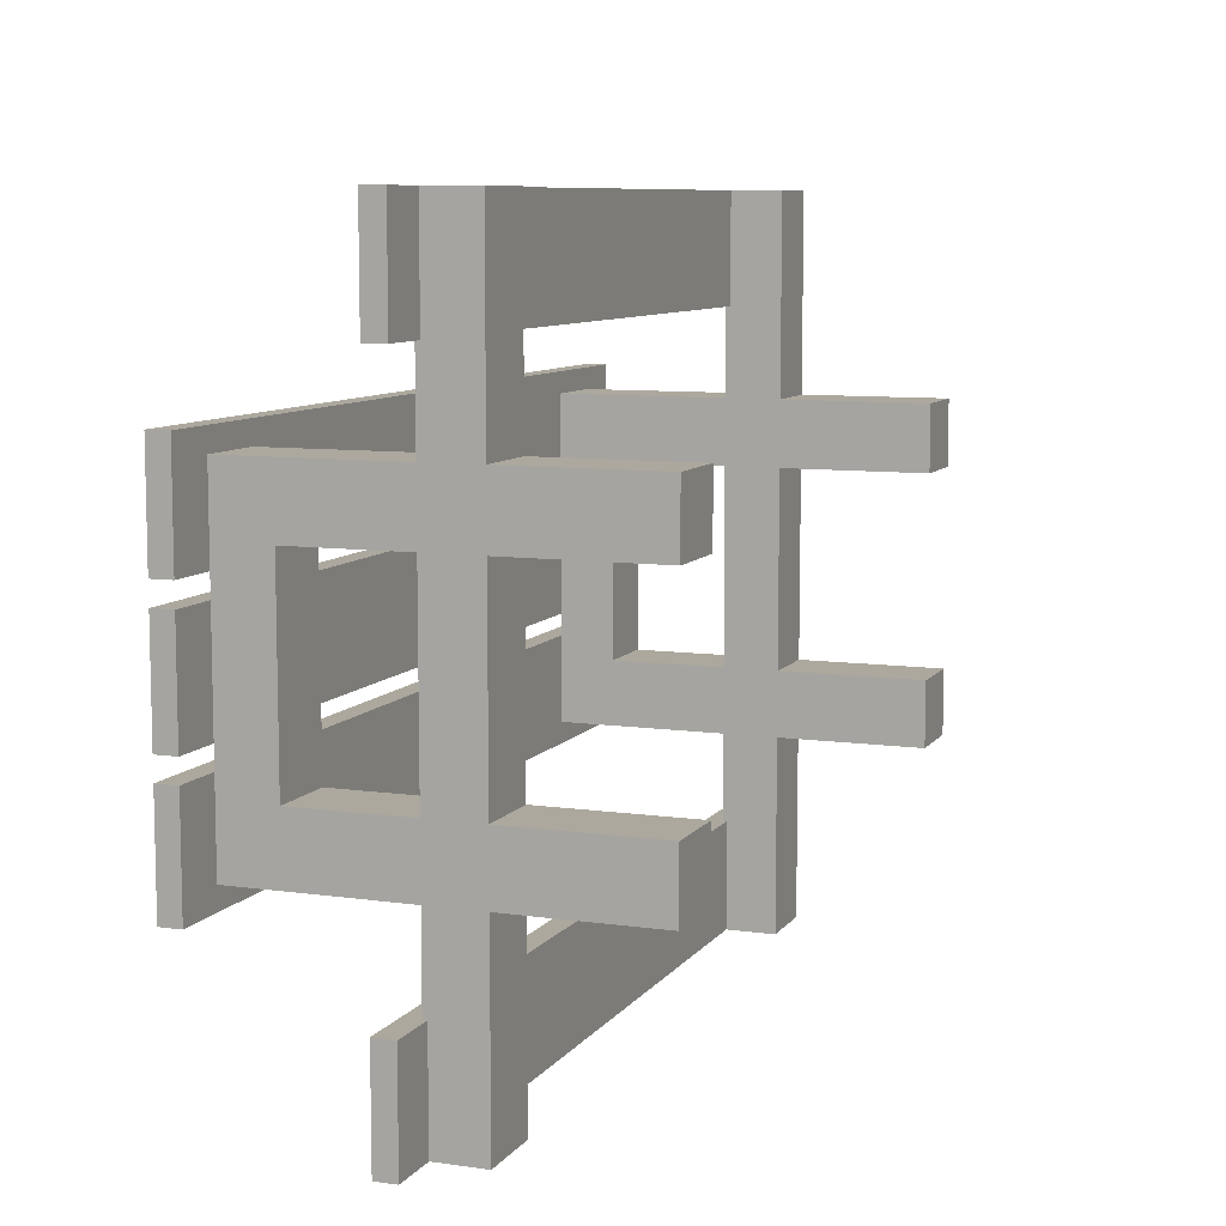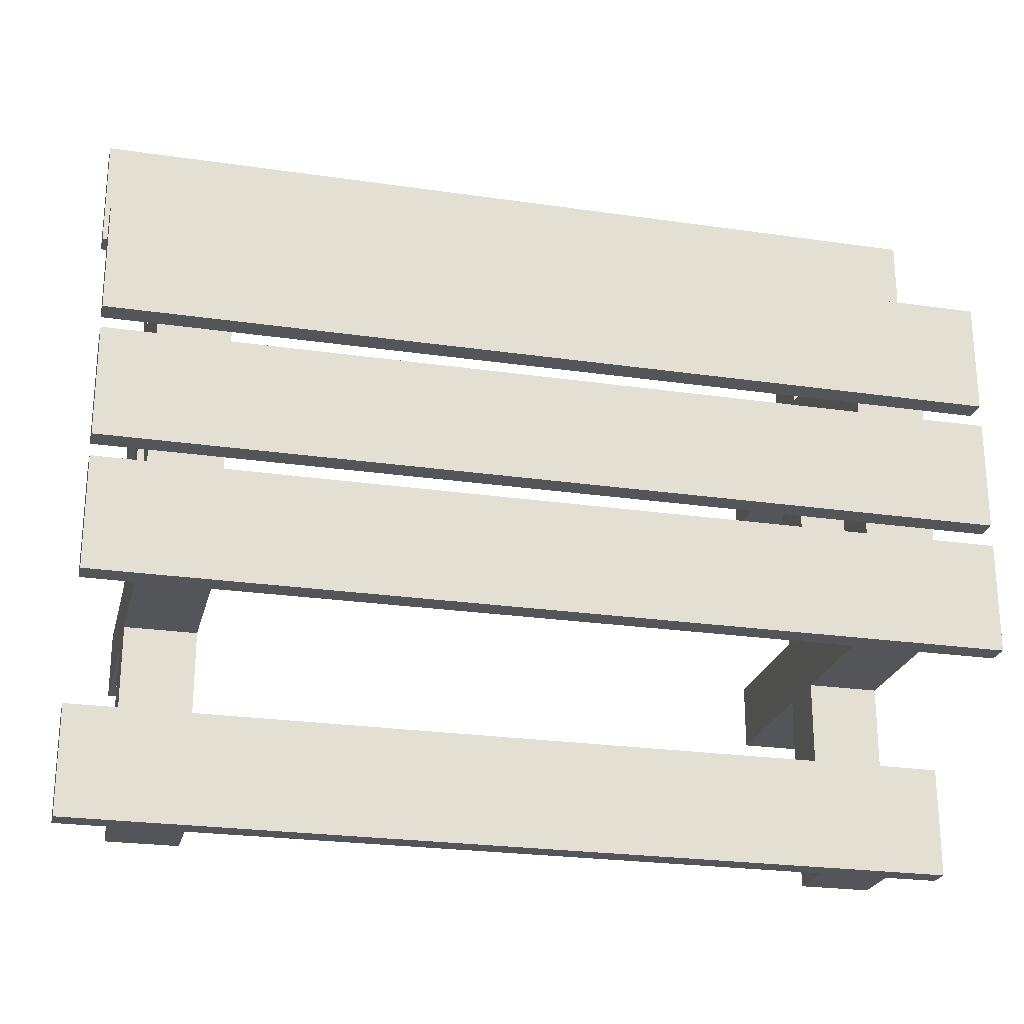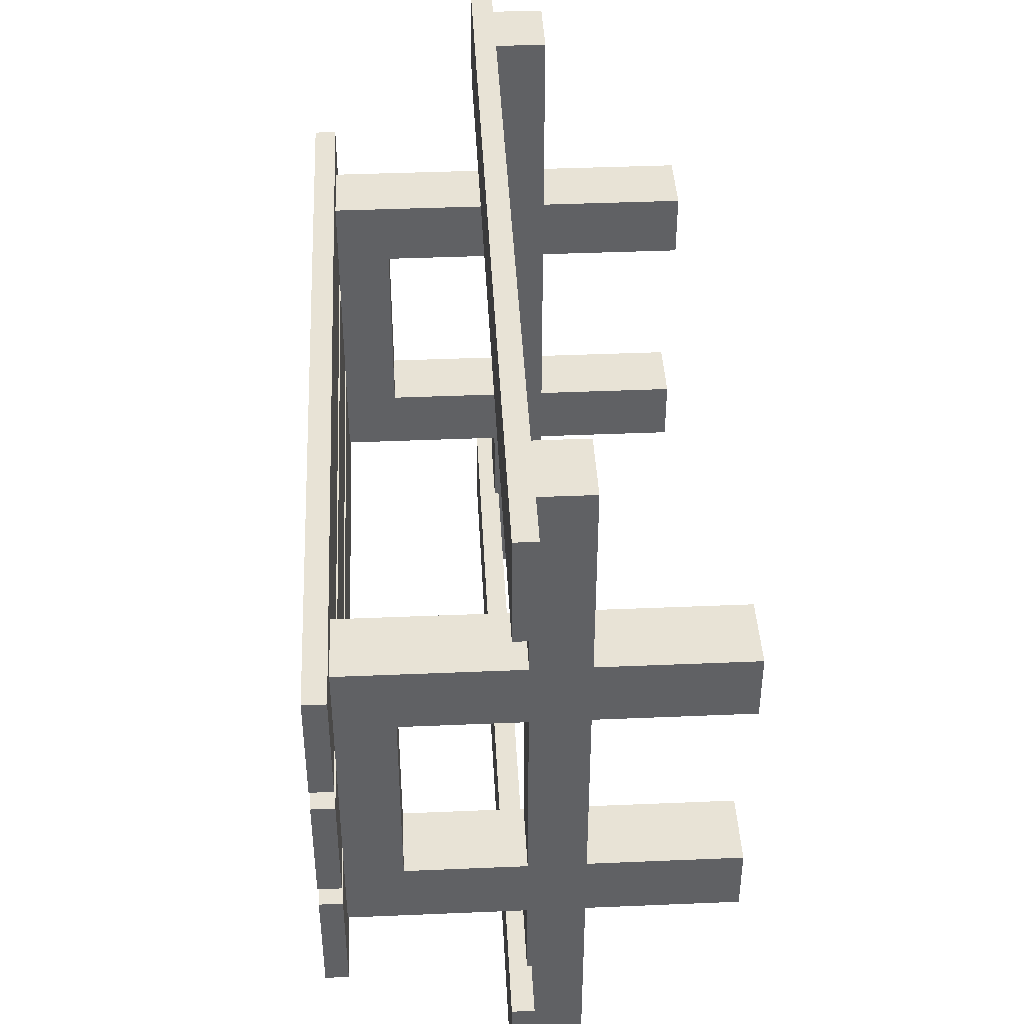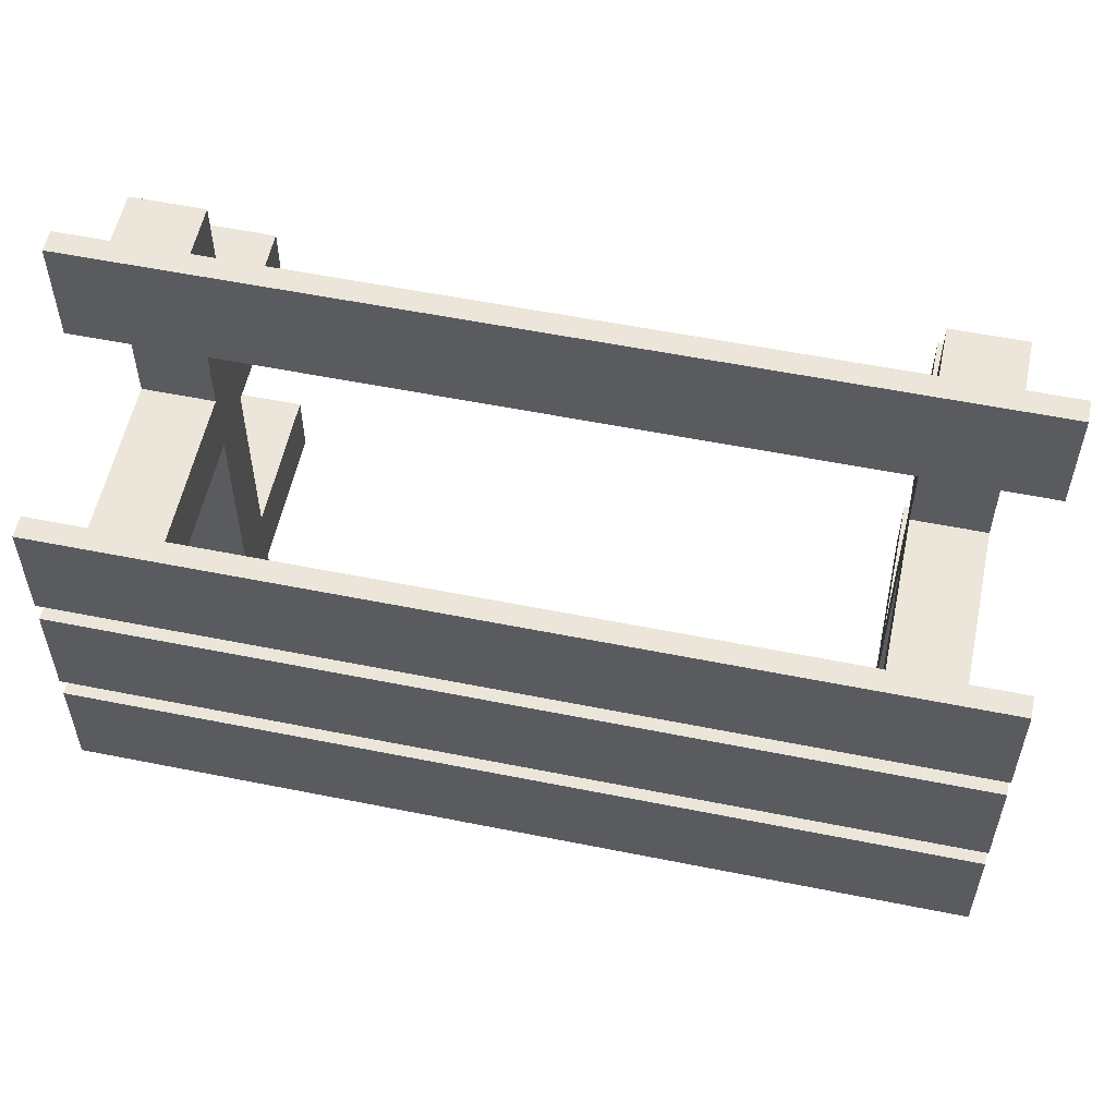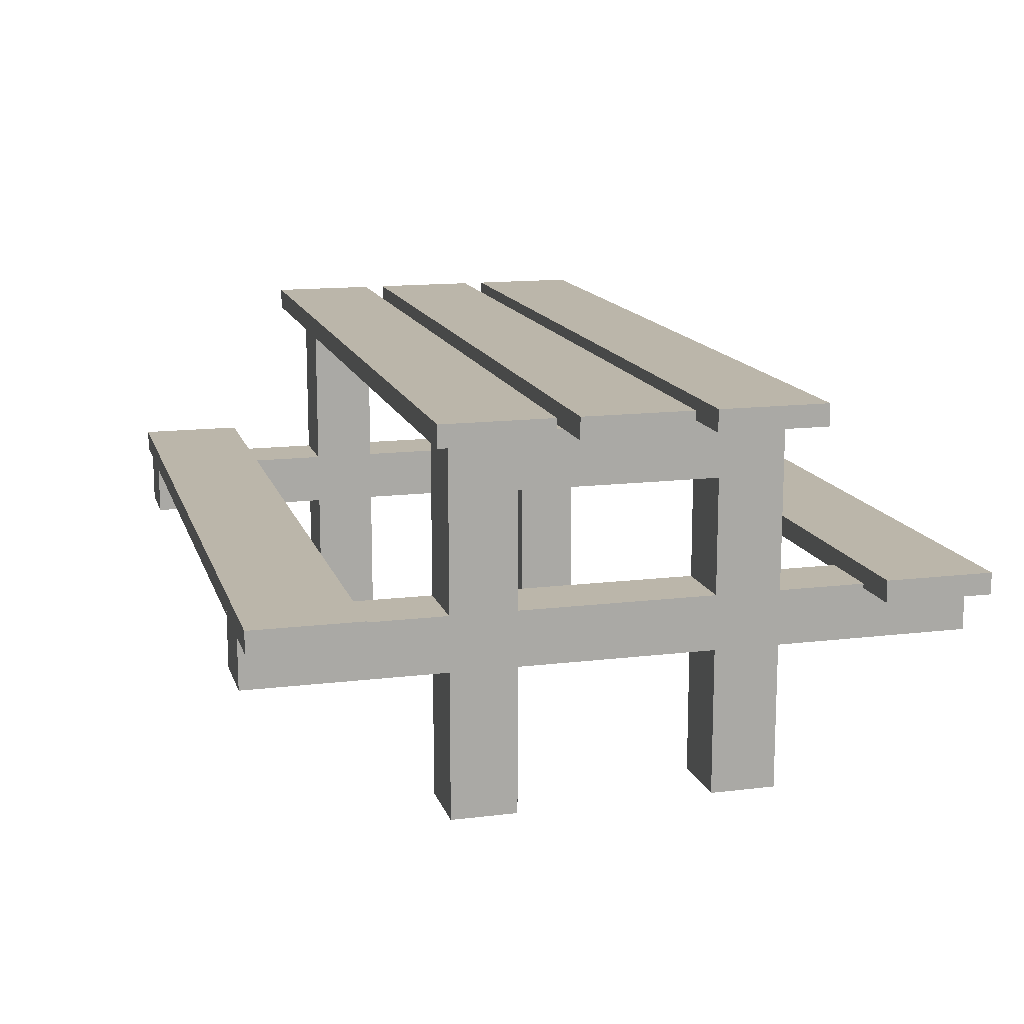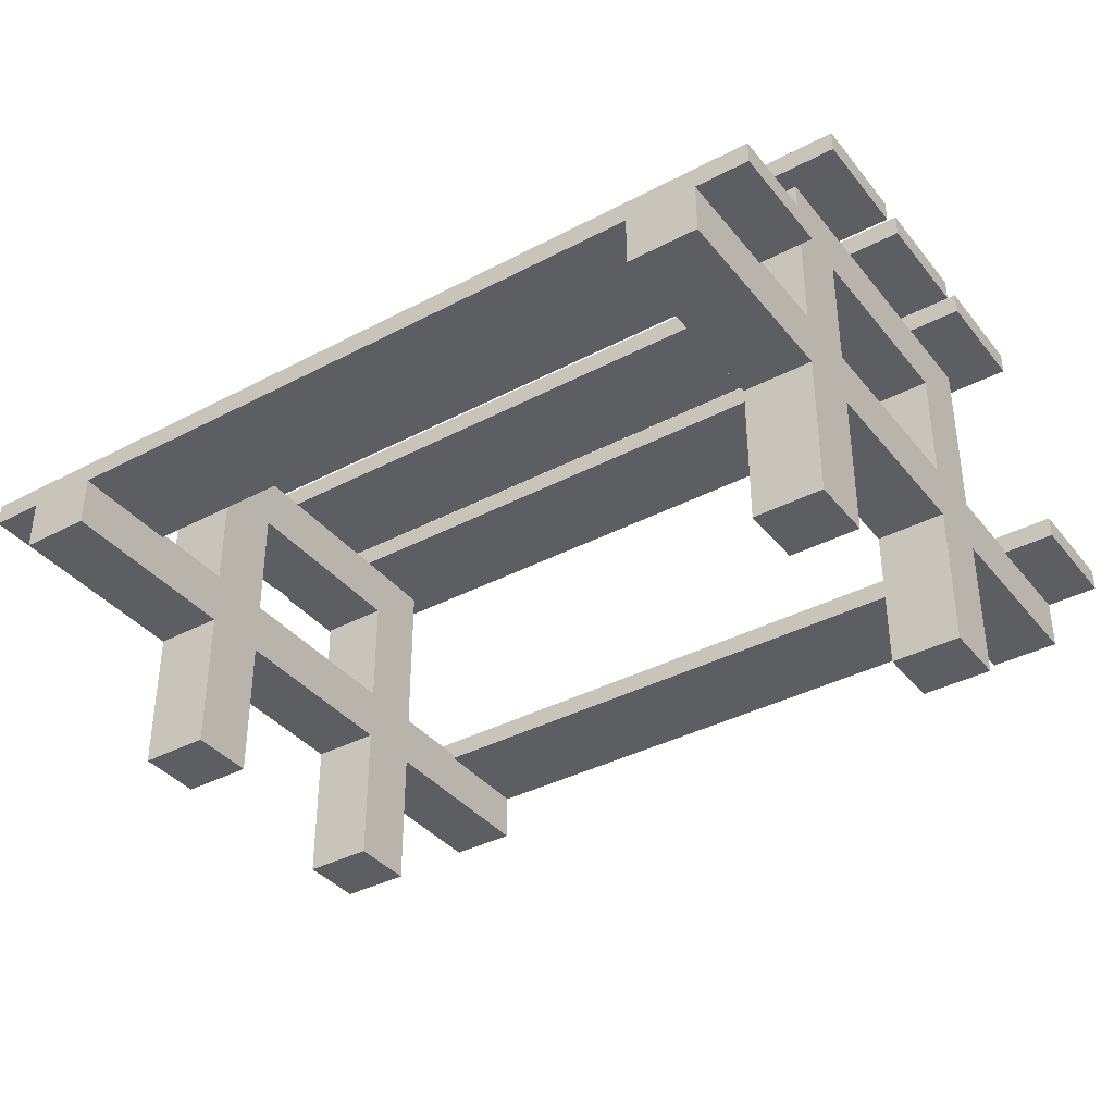
<metadata>
{"format":"obj","ext":"obj","renderer":"f3d","projection":"perspective","resolution":1024,"background":"white","views":[{"elev":8.6,"azim":-69.1,"up":"+Z"},{"elev":-24.2,"azim":166.4,"up":"+Z"},{"elev":41.9,"azim":-92.9,"up":"+Z"},{"elev":56.1,"azim":-168.1,"up":"+Z"},{"elev":14.1,"azim":-105.1,"up":"+Y"},{"elev":-37.6,"azim":-146.0,"up":"+Y"}]}
</metadata>
<code>
o Plane.017_Plane.056
v -1 0 0.425
v 1 0 0.425
v -1 0 0.175
v 1 0 0.175
v -1 0.05 0.175
v -1 0.05 0.425
v 1 0.05 0.425
v 1 0.05 0.175
v -1 0 0.125
v 1 0 0.125
v -1 0 -0.125
v 1 0 -0.125
v -1 0.05 -0.125
v -1 0.05 0.125
v 1 0.05 0.125
v 1 0.05 -0.125
v -1 0 0.725
v 1 0 0.725
v -1 0 0.475
v 1 0 0.475
v -1 0.05 0.475
v -1 0.05 0.725
v 1 0.05 0.725
v 1 0.05 0.475
v -1 -0.4 -0.275
v 1 -0.4 -0.275
v -1 -0.4 -0.525
v 1 -0.4 -0.525
v -1 -0.35 -0.525
v -1 -0.35 -0.275
v 1 -0.35 -0.275
v 1 -0.35 -0.525
v 0.72 -0.852 0.675
v 0.88 -0.852 0.675
v 0.72 -0.852 0.525
v 0.88 -0.852 0.525
v 0.72 0 0.525
v 0.72 0 0.675
v 0.88 0 0.675
v 0.88 0 0.525
v 0.88 -0.426 0.675
v 0.72 -0.426 0.675
v 0.72 -0.639 0.675
v 0.88 -0.639 0.675
v -0.88 -0.852 0.075
v -0.72 -0.852 0.075
v -0.88 -0.852 -0.075
v -0.72 -0.852 -0.075
v -0.88 0 -0.075
v -0.88 0 0.075
v -0.72 0 0.075
v -0.72 0 -0.075
v -0.72 -0.126 0.075
v -0.88 -0.126 0.075
v -0.88 -0.126 0.525
v -0.88 0 0.525
v -0.72 0 0.525
v -0.72 -0.126 0.525
v -0.88 -0.852 0.675
v -0.72 -0.852 0.675
v -0.88 -0.852 0.525
v -0.72 -0.852 0.525
v -0.88 0 0.525
v -0.88 0 0.675
v -0.72 0 0.675
v -0.72 0 0.525
v 0.72 -0.852 0.075
v 0.88 -0.852 0.075
v 0.72 -0.852 -0.075
v 0.88 -0.852 -0.075
v 0.72 0 -0.075
v 0.72 0 0.075
v 0.88 0 0.075
v 0.88 0 -0.075
v 0.72 0 0.525
v 0.88 -0.126 0.075
v 0.72 -0.126 0.075
v 0.88 0 0.525
v 0.72 -0.126 0.525
v 0.88 -0.126 0.525
v 0.72 -0.39 -0.525
v 0.88 -0.39 -0.525
v 0.72 -0.39 1.125
v 0.88 -0.516 -0.525
v 0.72 -0.516 -0.525
v 0.88 -0.39 1.125
v 0.72 -0.516 1.125
v 0.88 -0.516 1.125
v -0.88 -0.39 -0.525
v -0.72 -0.39 -0.525
v -0.88 -0.39 1.125
v -0.72 -0.516 -0.525
v -0.88 -0.516 -0.525
v -0.72 -0.39 1.125
v -0.88 -0.516 1.125
v -0.72 -0.516 1.125
v -1 -0.4 1.125
v 1 -0.4 1.125
v -1 -0.4 0.875
v 1 -0.4 0.875
v -1 -0.35 0.875
v -1 -0.35 1.125
v 1 -0.35 1.125
v 1 -0.35 0.875
f 3 4 2
f 7 8 5
f 4 8 7
f 1 6 5
f 3 5 8
f 2 7 6
f 11 12 10
f 15 16 13
f 12 16 15
f 9 14 13
f 11 13 16
f 10 15 14
f 23 24 21
f 20 24 23
f 17 22 21
f 19 21 24
f 18 23 22
f 19 20 18
f 27 28 26
f 31 32 29
f 28 32 31
f 25 30 29
f 27 29 32
f 26 31 30
f 99 100 98
f 103 104 101
f 100 104 103
f 97 102 101
f 99 101 104
f 98 103 102
f 1 3 2
f 6 7 5
f 2 4 7
f 3 1 5
f 4 3 8
f 1 2 6
f 9 11 10
f 14 15 13
f 10 12 15
f 11 9 13
f 12 11 16
f 9 10 14
f 22 23 21
f 18 20 23
f 19 17 21
f 20 19 24
f 17 18 22
f 17 19 18
f 25 27 26
f 30 31 29
f 26 28 31
f 27 25 29
f 28 27 32
f 25 26 30
f 97 99 98
f 102 103 101
f 98 100 103
f 99 97 101
f 100 99 104
f 97 98 102
f 39 40 37
f 36 41 44
f 43 42 35
f 35 37 40
f 35 36 34
f 44 43 33
f 41 39 38
f 41 42 43
f 51 52 49
f 52 51 53
f 54 50 49
f 47 49 52
f 47 48 46
f 51 57 58
f 53 54 45
f 58 57 56
f 54 55 56
f 53 58 55
f 50 56 57
f 65 66 63
f 62 66 65
f 59 64 63
f 61 63 66
f 60 65 64
f 61 62 60
f 73 74 71
f 74 73 76
f 77 72 71
f 69 71 74
f 76 80 79
f 69 70 68
f 80 78 75
f 72 75 78
f 77 79 75
f 76 77 67
f 73 78 80
f 84 88 87
f 88 86 83
f 81 83 86
f 85 87 83
f 82 86 88
f 81 82 84
f 92 96 95
f 96 94 91
f 89 91 94
f 93 95 91
f 90 94 96
f 89 90 92
f 38 39 37
f 44 34 36
f 36 40 41
f 39 41 40
f 37 35 42
f 33 43 35
f 42 38 37
f 36 35 40
f 33 35 34
f 34 44 33
f 42 41 38
f 44 41 43
f 50 51 49
f 53 46 48
f 48 52 53
f 49 47 54
f 45 54 47
f 48 47 52
f 45 47 46
f 53 51 58
f 46 53 45
f 55 58 56
f 50 54 56
f 54 53 55
f 51 50 57
f 64 65 63
f 60 62 65
f 61 59 63
f 62 61 66
f 59 60 64
f 59 61 60
f 72 73 71
f 76 68 70
f 70 74 76
f 71 69 77
f 67 77 69
f 70 69 74
f 77 76 79
f 67 69 68
f 79 80 75
f 73 72 78
f 72 77 75
f 68 76 67
f 76 73 80
f 85 84 87
f 87 88 83
f 82 81 86
f 81 85 83
f 84 82 88
f 85 81 84
f 93 92 95
f 95 96 91
f 90 89 94
f 89 93 91
f 92 90 96
f 93 89 92

</code>
